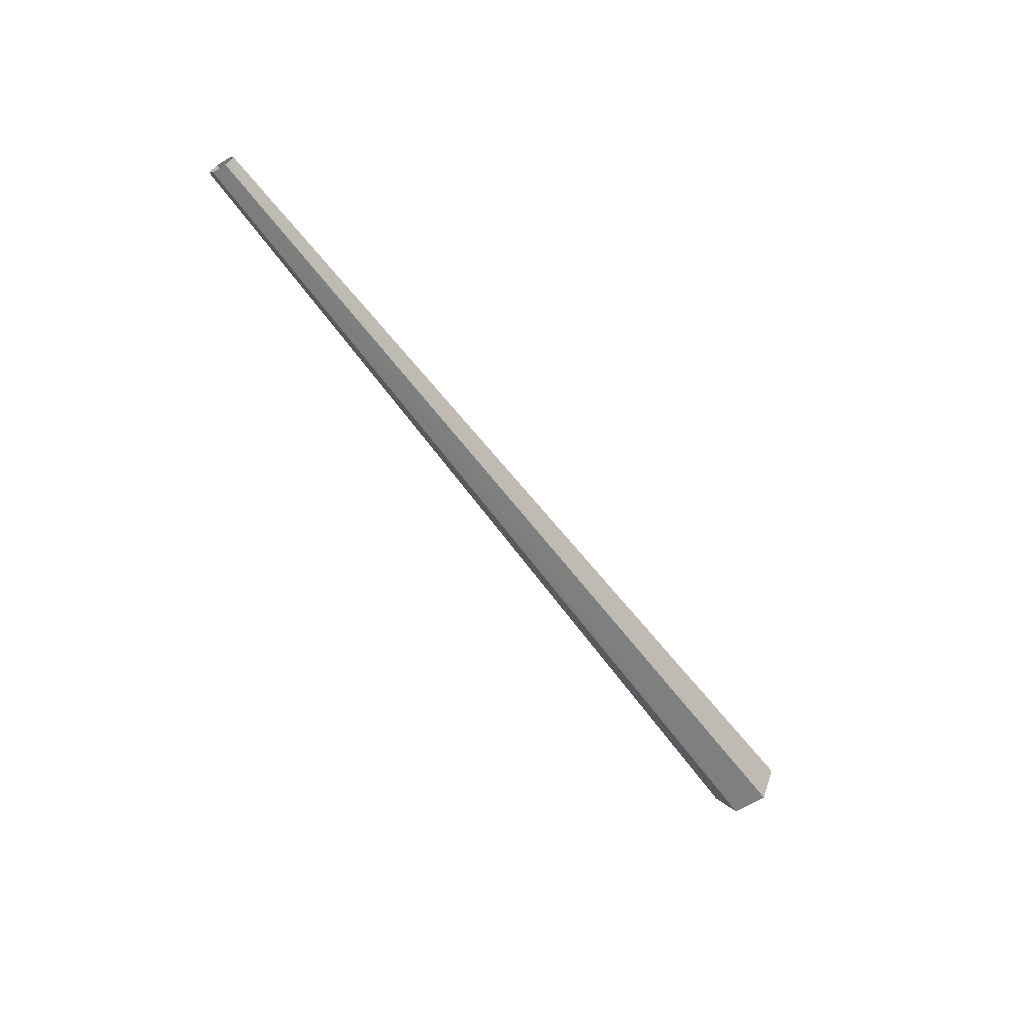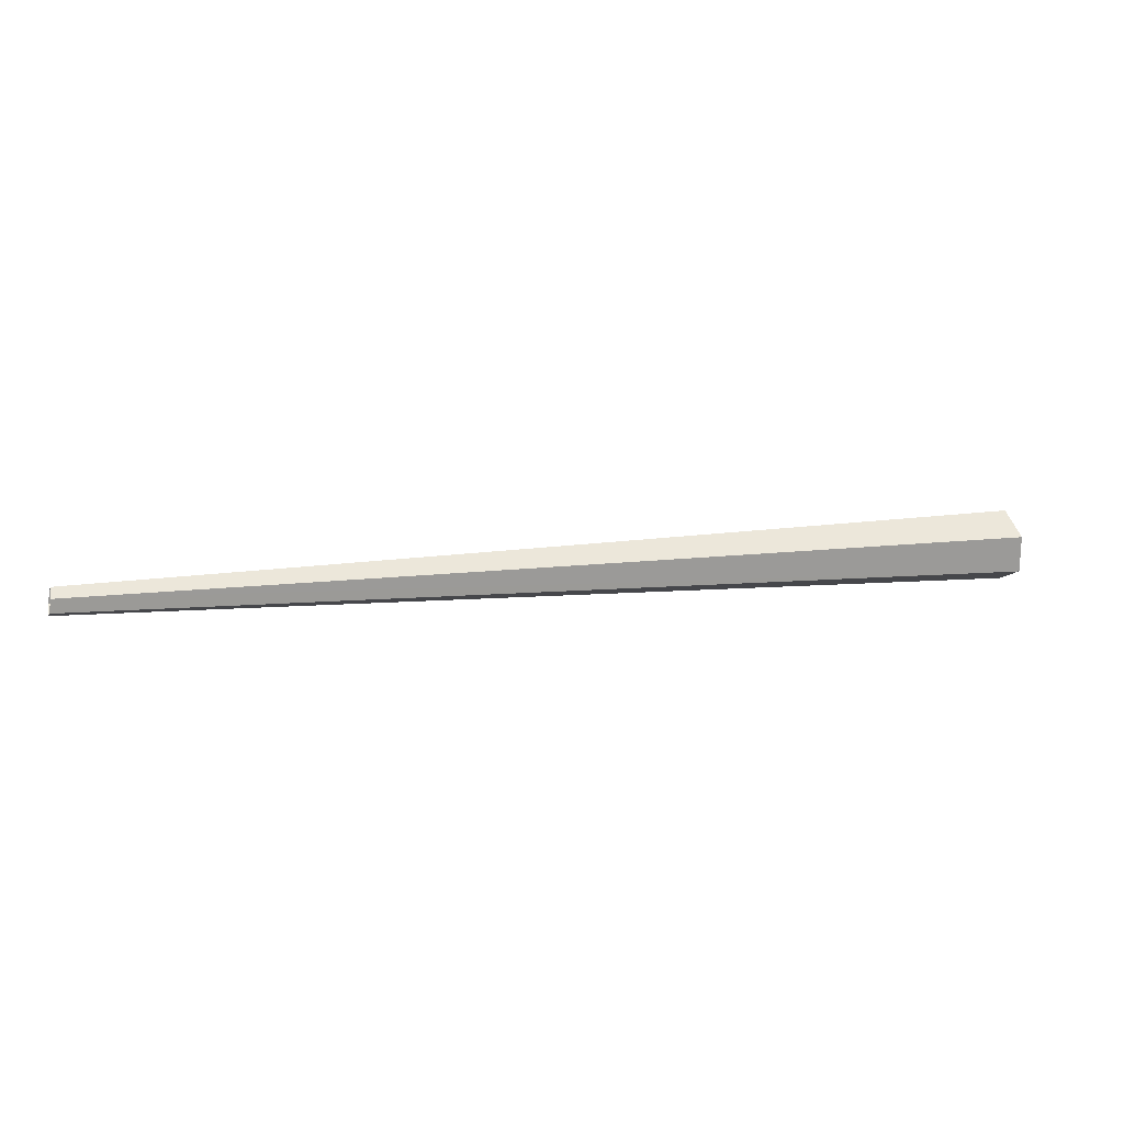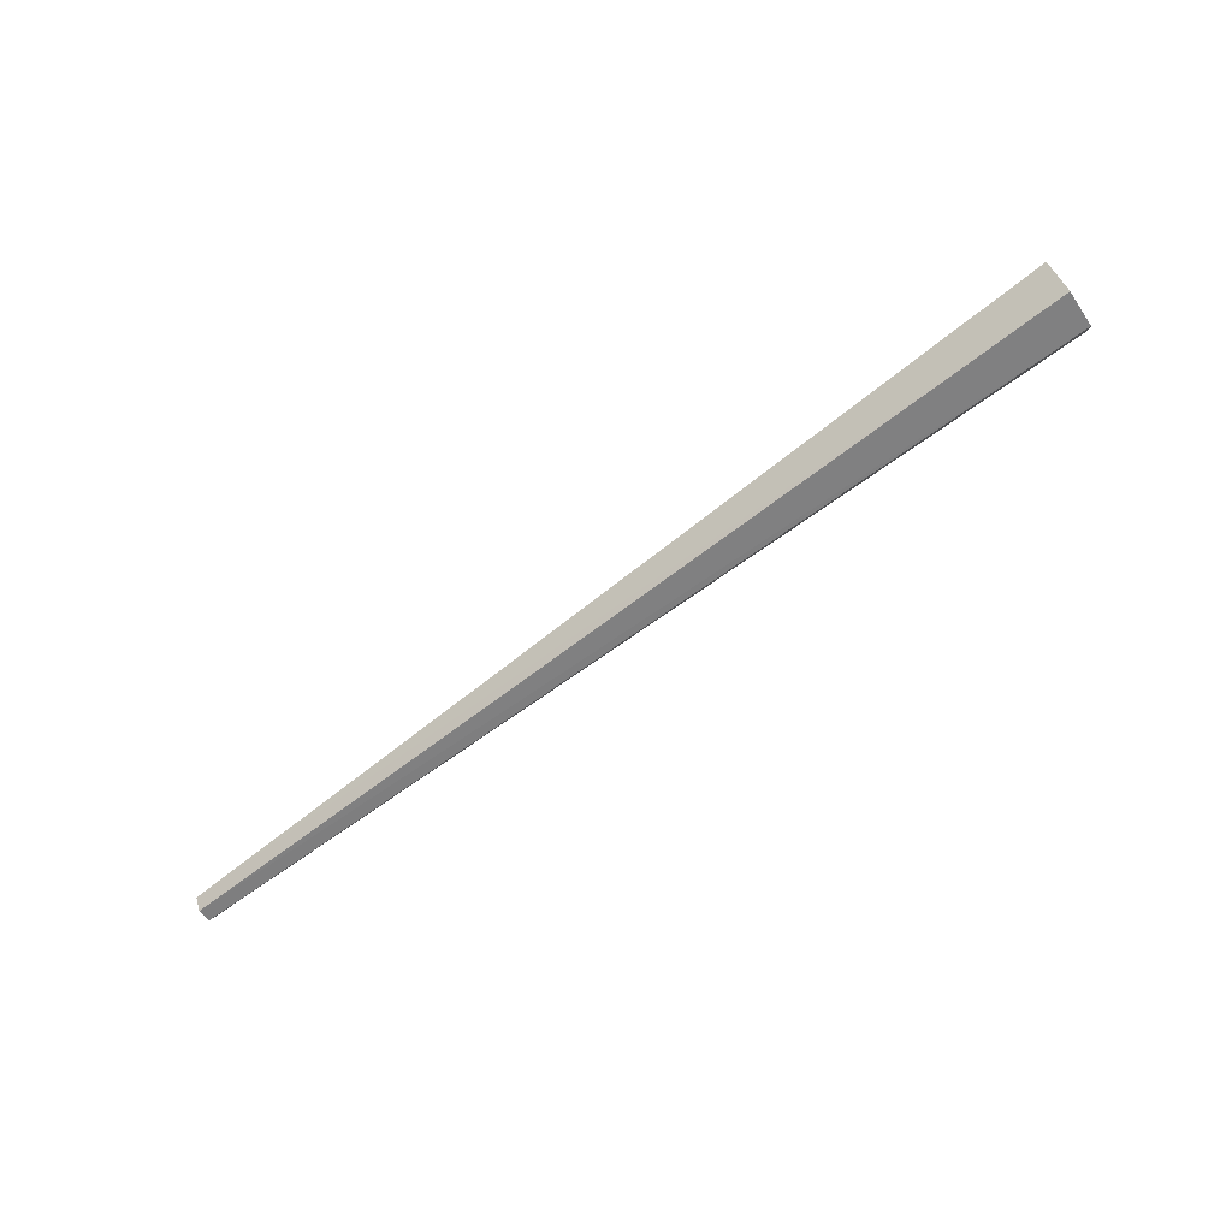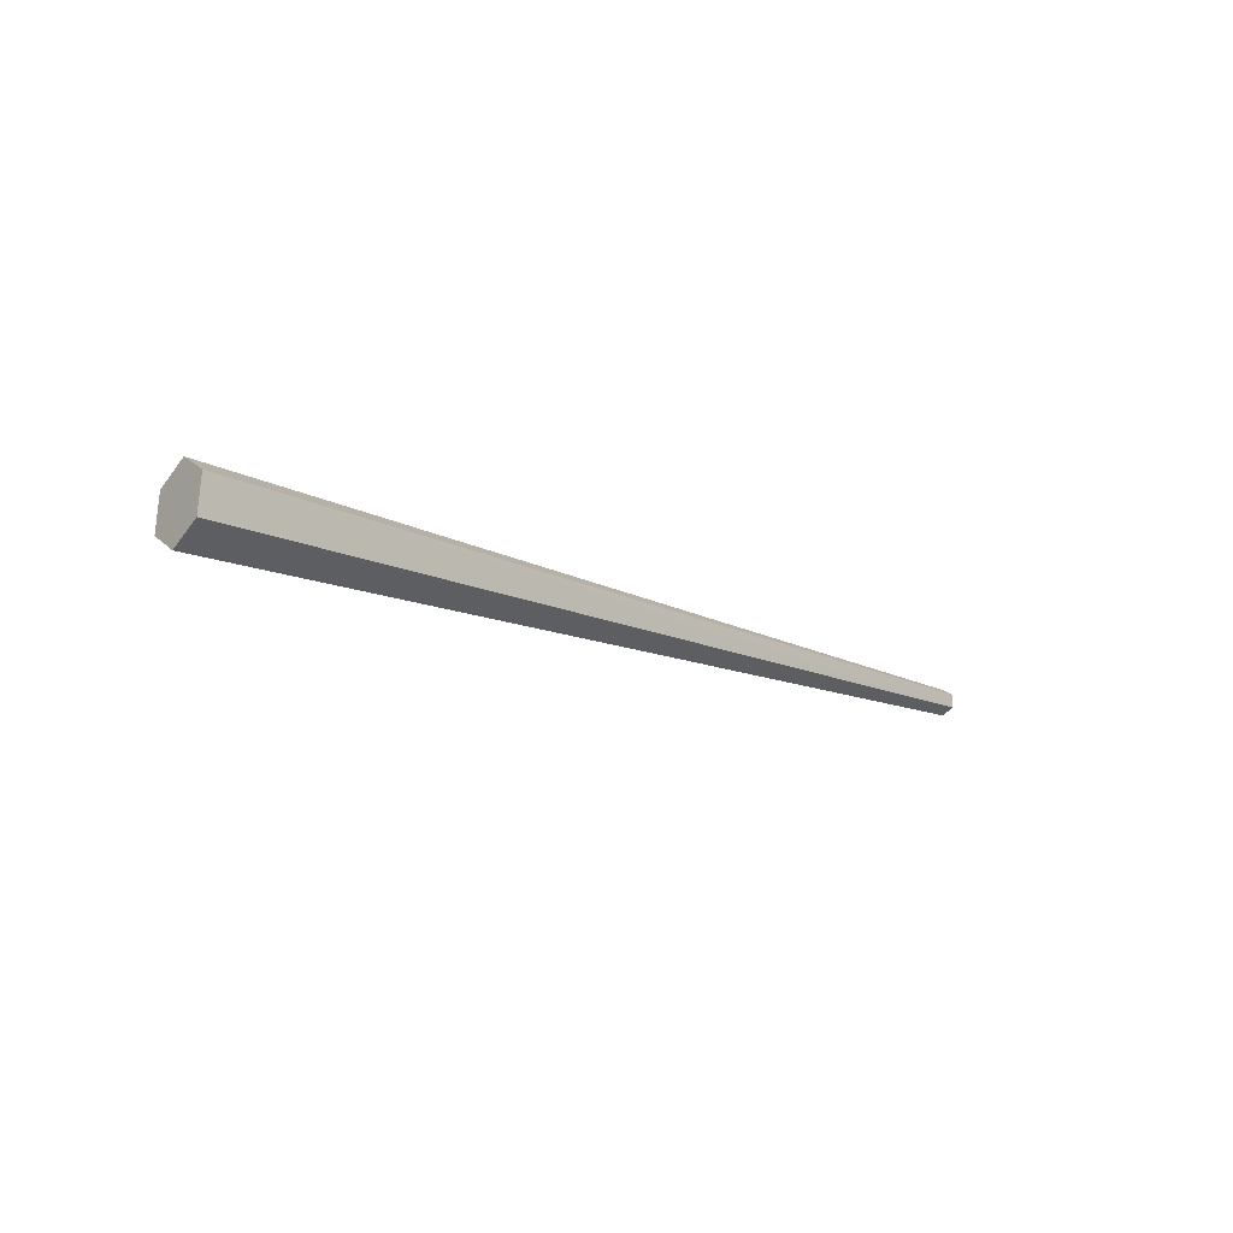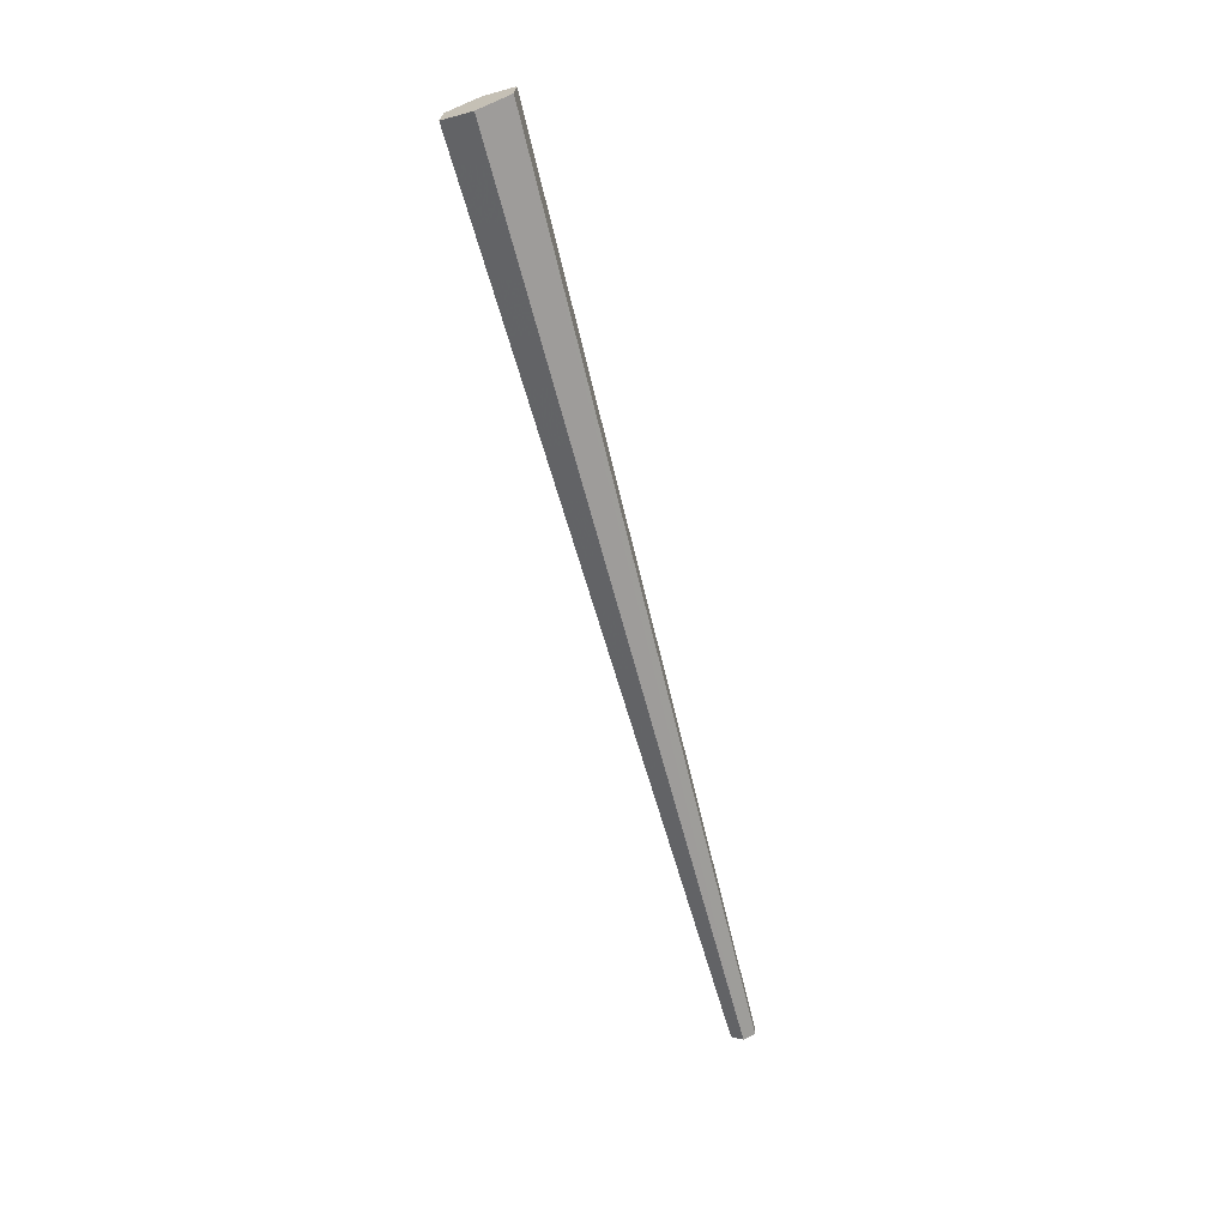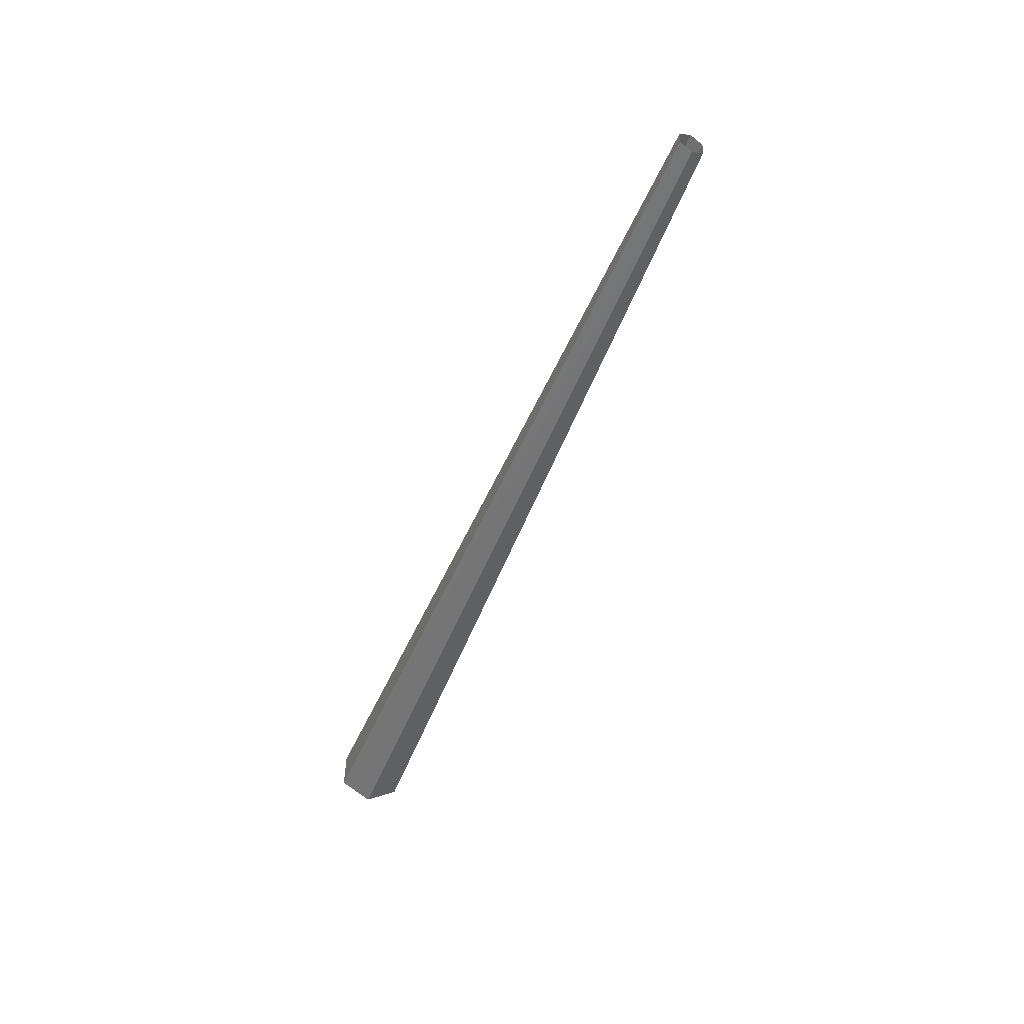
<metadata>
{"format":"obj","ext":"obj","renderer":"f3d","projection":"perspective","resolution":1024,"background":"white","views":[{"elev":-63.1,"azim":125.6,"up":"+Y"},{"elev":-10.9,"azim":165.2,"up":"+Y"},{"elev":-56.4,"azim":-142.2,"up":"+Y"},{"elev":-14.2,"azim":-51.6,"up":"+Z"},{"elev":-63.5,"azim":-81.7,"up":"+Z"},{"elev":-48.8,"azim":62.9,"up":"+Z"}]}
</metadata>
<code>
g Learn_10_0x46AB1F0_0
v 21.51 -2.92 291.3
v 21.56 -2.73 291.4
v 21.58 -2.733 291.6
v 21.54 -2.926 291.7
v 21.5 -3.116 291.6
v 21.48 -3.113 291.4
v 27.3 -3.55 291.3
v 27.31 -3.476 291.4
v 27.31 -3.476 291.5
v 27.32 -3.55 291.5
v 27.31 -3.624 291.5
v 27.31 -3.624 291.4
f 1 8 7
f 1 2 8
f 2 9 8
f 2 3 9
f 3 10 9
f 3 4 10
f 4 11 10
f 4 5 11
f 5 12 11
f 5 6 12
f 6 7 12
f 6 1 7
f 2 1 4
f 3 2 4
f 6 5 4
f 1 6 4

</code>
